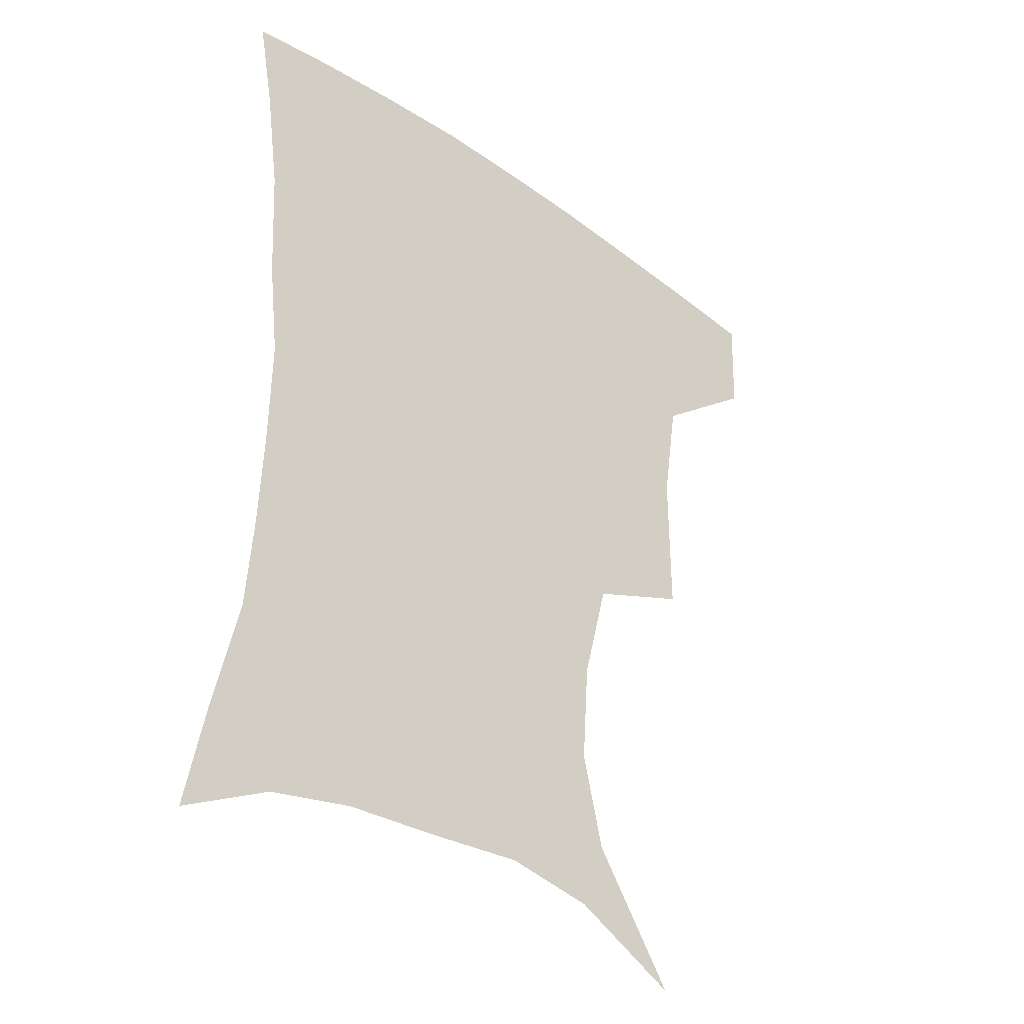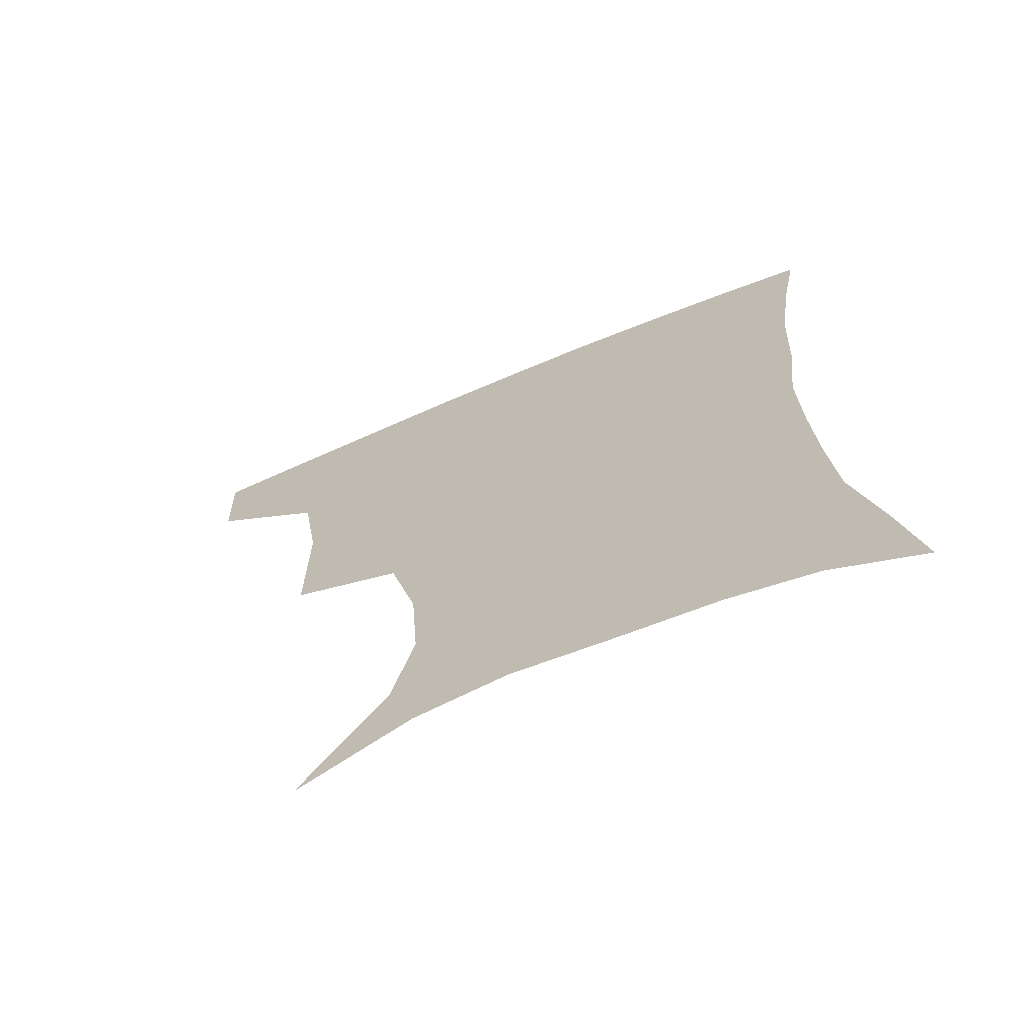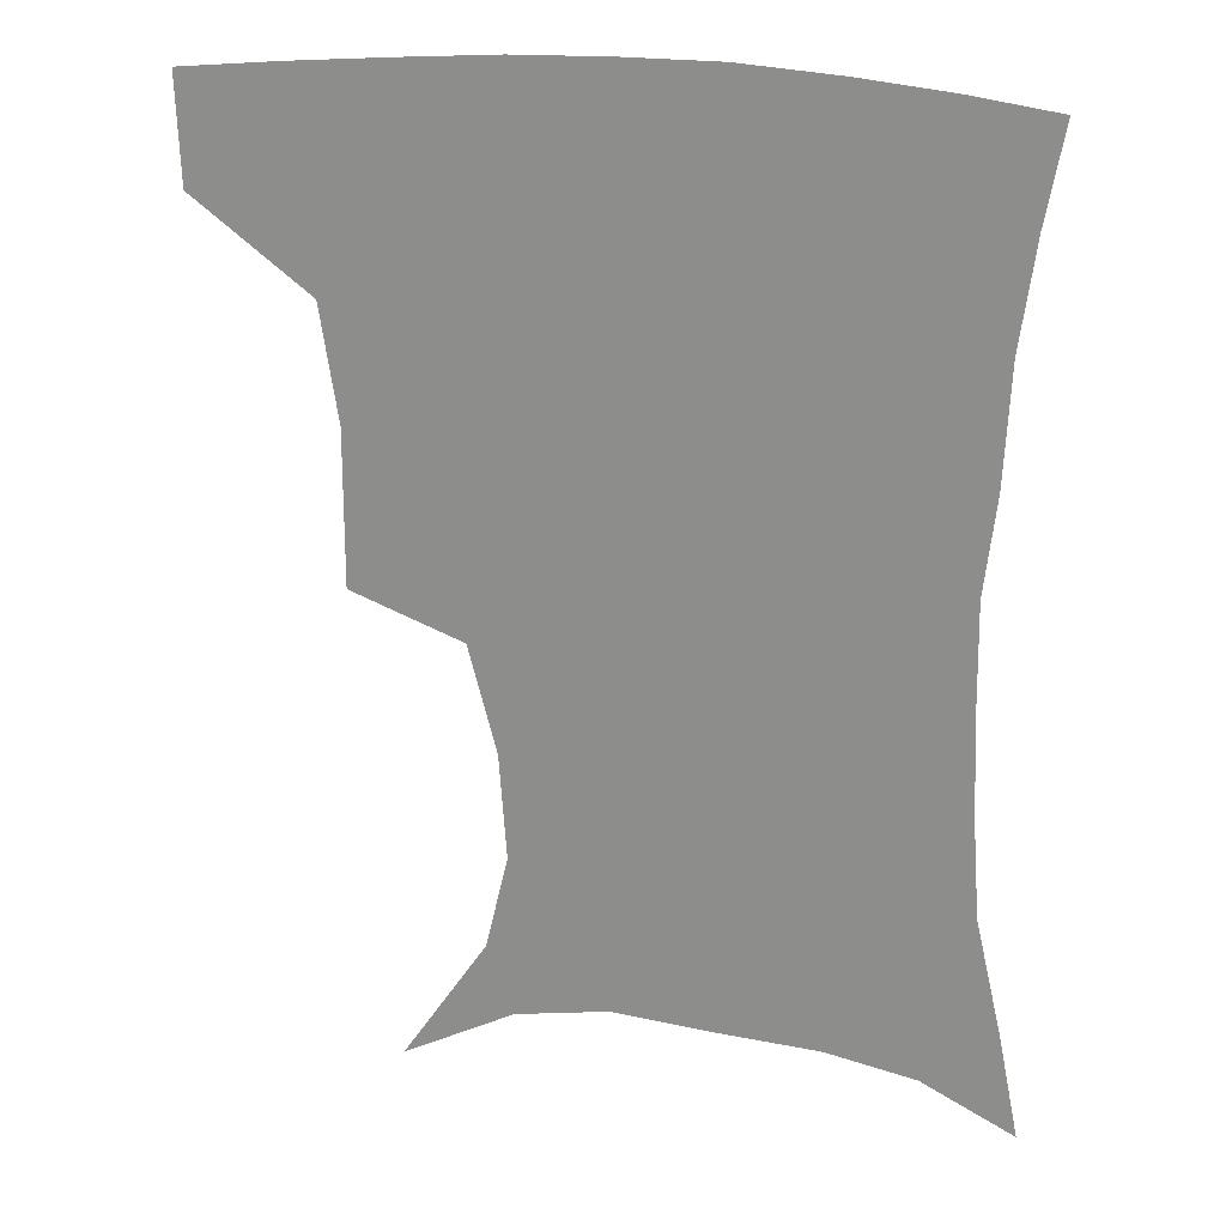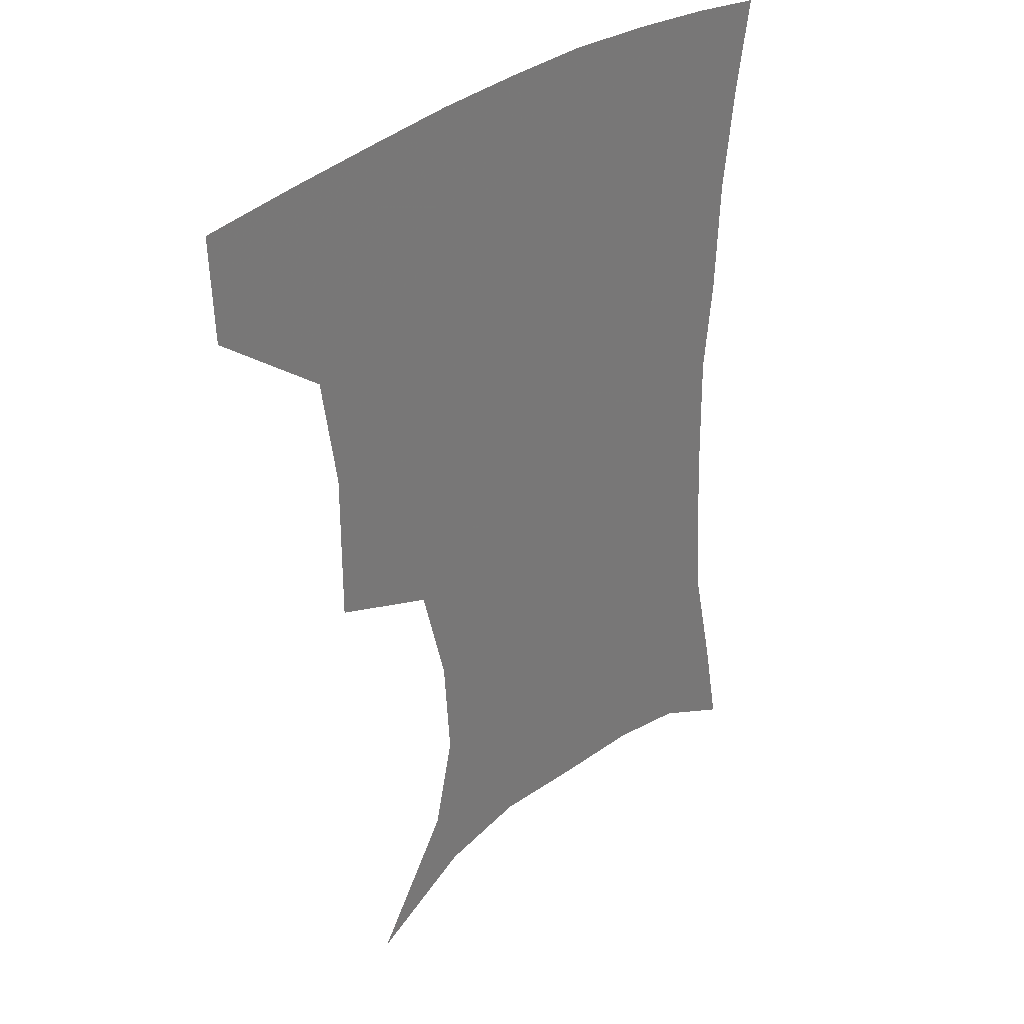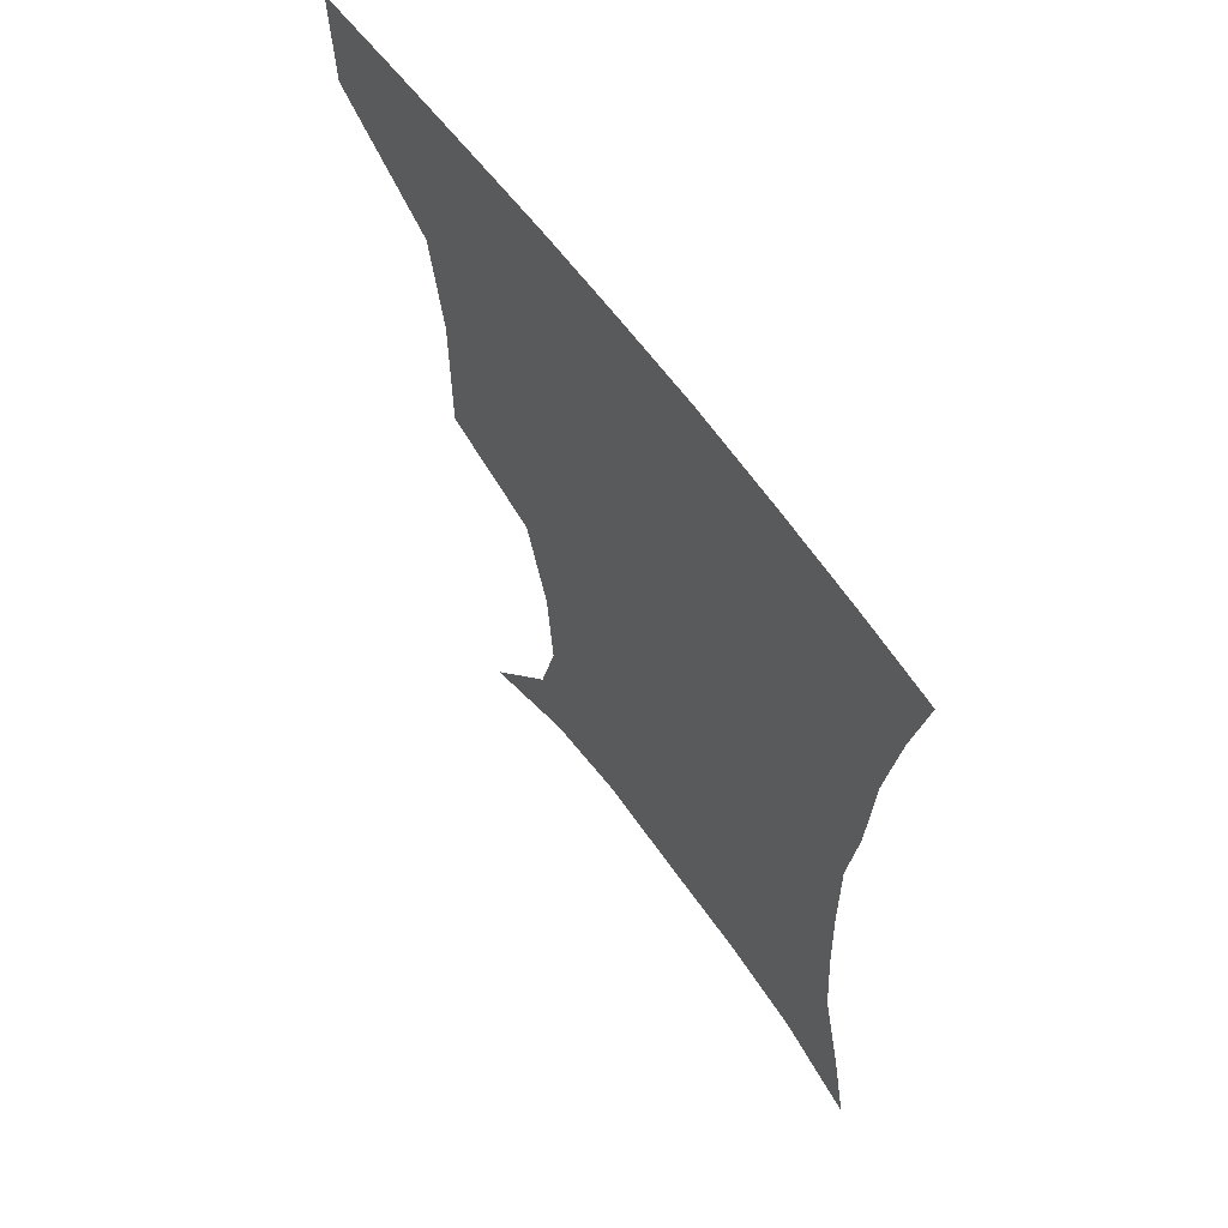
<metadata>
{"format":"obj","ext":"obj","renderer":"f3d","projection":"perspective","resolution":1024,"background":"white","views":[{"elev":-35.7,"azim":136.9,"up":"+Y"},{"elev":-69.4,"azim":22.9,"up":"+Y"},{"elev":22.8,"azim":12.6,"up":"+Y"},{"elev":33.6,"azim":-47.6,"up":"+Y"},{"elev":63.8,"azim":53.8,"up":"+Y"}]}
</metadata>
<code>
v 454.5 384.7 0
v 453.4 417.4 0
v 495.3 274.2 0
v 495.4 321.7 0
v 490.1 357.1 0
v 487 390 0
v 483.9 420.3 0
v 507.3 126.4 0
v 533.3 165.7 0
v 540.1 195 0
v 537.9 227.5 0
v 529.4 261 0
v 524.8 300.8 0
v 522.3 334.8 0
v 519.5 365.1 0
v 516.5 393.3 0
v 513.8 422.5 0
v 541.4 143.9 0
v 558.5 180.9 0
v 560 212.5 0
v 556.9 244.2 0
v 552.2 275 0
v 549.3 306.9 0
v 548.3 340.5 0
v 546.9 368 0
v 545.8 395.4 0
v 543 424.5 0
v 570 148.5 0
v 579.7 184.5 0
v 580.3 220.9 0
v 577.9 251.6 0
v 575.6 282.2 0
v 574.6 315.1 0
v 574.1 343.5 0
v 574.6 371.2 0
v 573.6 396.7 0
v 571.9 425.1 0
v 601.5 145.6 0
v 602.5 188.3 0
v 601.5 219.1 0
v 599.2 251.4 0
v 598 286.1 0
v 598.2 316.2 0
v 599.1 344.6 0
v 600.2 371.1 0
v 601.1 396.8 0
v 600.4 425.1 0
v 632.3 143.4 0
v 625.7 184.7 0
v 622 222.4 0
v 620.6 253.7 0
v 620.6 283.1 0
v 621.6 311.9 0
v 622.9 342.7 0
v 625.6 369.6 0
v 628.5 396 0
v 630.9 422.8 0
v 660.1 137.7 0
v 650.2 178 0
v 644.4 214.4 0
v 642.9 245.3 0
v 642.5 276.3 0
v 643.9 306.1 0
v 647.6 333.5 0
v 650.5 364.6 0
v 654.2 394 0
v 658.6 419.8 0
v 688.6 122.8 0
v 682.4 154.6 0
v 674 191.7 0
v 671.8 221.7 0
v 670.5 253.3 0
v 670 286.7 0
v 673.4 316.7 0
v 675.2 353.6 0
v 679.7 386.5 0
v 685.1 415.9 0
v 691 451 0
f 5 6 1
f 1 6 2
f 6 7 2
f 12 13 3
f 3 13 4
f 13 14 4
f 4 14 5
f 14 15 5
f 5 15 6
f 15 16 6
f 6 16 7
f 16 17 7
f 8 18 9
f 18 19 9
f 9 19 10
f 19 20 10
f 10 20 11
f 20 21 11
f 11 21 12
f 21 22 12
f 12 22 13
f 22 23 13
f 13 23 14
f 23 24 14
f 14 24 15
f 24 25 15
f 15 25 16
f 25 26 16
f 16 26 17
f 26 27 17
f 18 28 19
f 28 29 19
f 19 29 20
f 29 30 20
f 20 30 21
f 30 31 21
f 21 31 22
f 31 32 22
f 22 32 23
f 32 33 23
f 23 33 24
f 33 34 24
f 24 34 25
f 34 35 25
f 25 35 26
f 35 36 26
f 26 36 27
f 36 37 27
f 28 38 29
f 38 39 29
f 29 39 30
f 39 40 30
f 30 40 31
f 40 41 31
f 31 41 32
f 41 42 32
f 32 42 33
f 42 43 33
f 33 43 34
f 43 44 34
f 34 44 35
f 44 45 35
f 35 45 36
f 45 46 36
f 36 46 37
f 46 47 37
f 38 48 39
f 48 49 39
f 39 49 40
f 49 50 40
f 40 50 41
f 50 51 41
f 41 51 42
f 51 52 42
f 42 52 43
f 52 53 43
f 43 53 44
f 53 54 44
f 44 54 45
f 54 55 45
f 45 55 46
f 55 56 46
f 46 56 47
f 56 57 47
f 48 58 49
f 58 59 49
f 49 59 50
f 59 60 50
f 50 60 51
f 60 61 51
f 51 61 52
f 61 62 52
f 52 62 53
f 62 63 53
f 53 63 54
f 63 64 54
f 54 64 55
f 64 65 55
f 55 65 56
f 65 66 56
f 56 66 57
f 66 67 57
f 58 68 59
f 68 69 59
f 59 69 60
f 69 70 60
f 60 70 61
f 70 71 61
f 61 71 62
f 71 72 62
f 62 72 63
f 72 73 63
f 63 73 64
f 73 74 64
f 64 74 65
f 74 75 65
f 65 75 66
f 75 76 66
f 66 76 67
f 76 77 67

</code>
